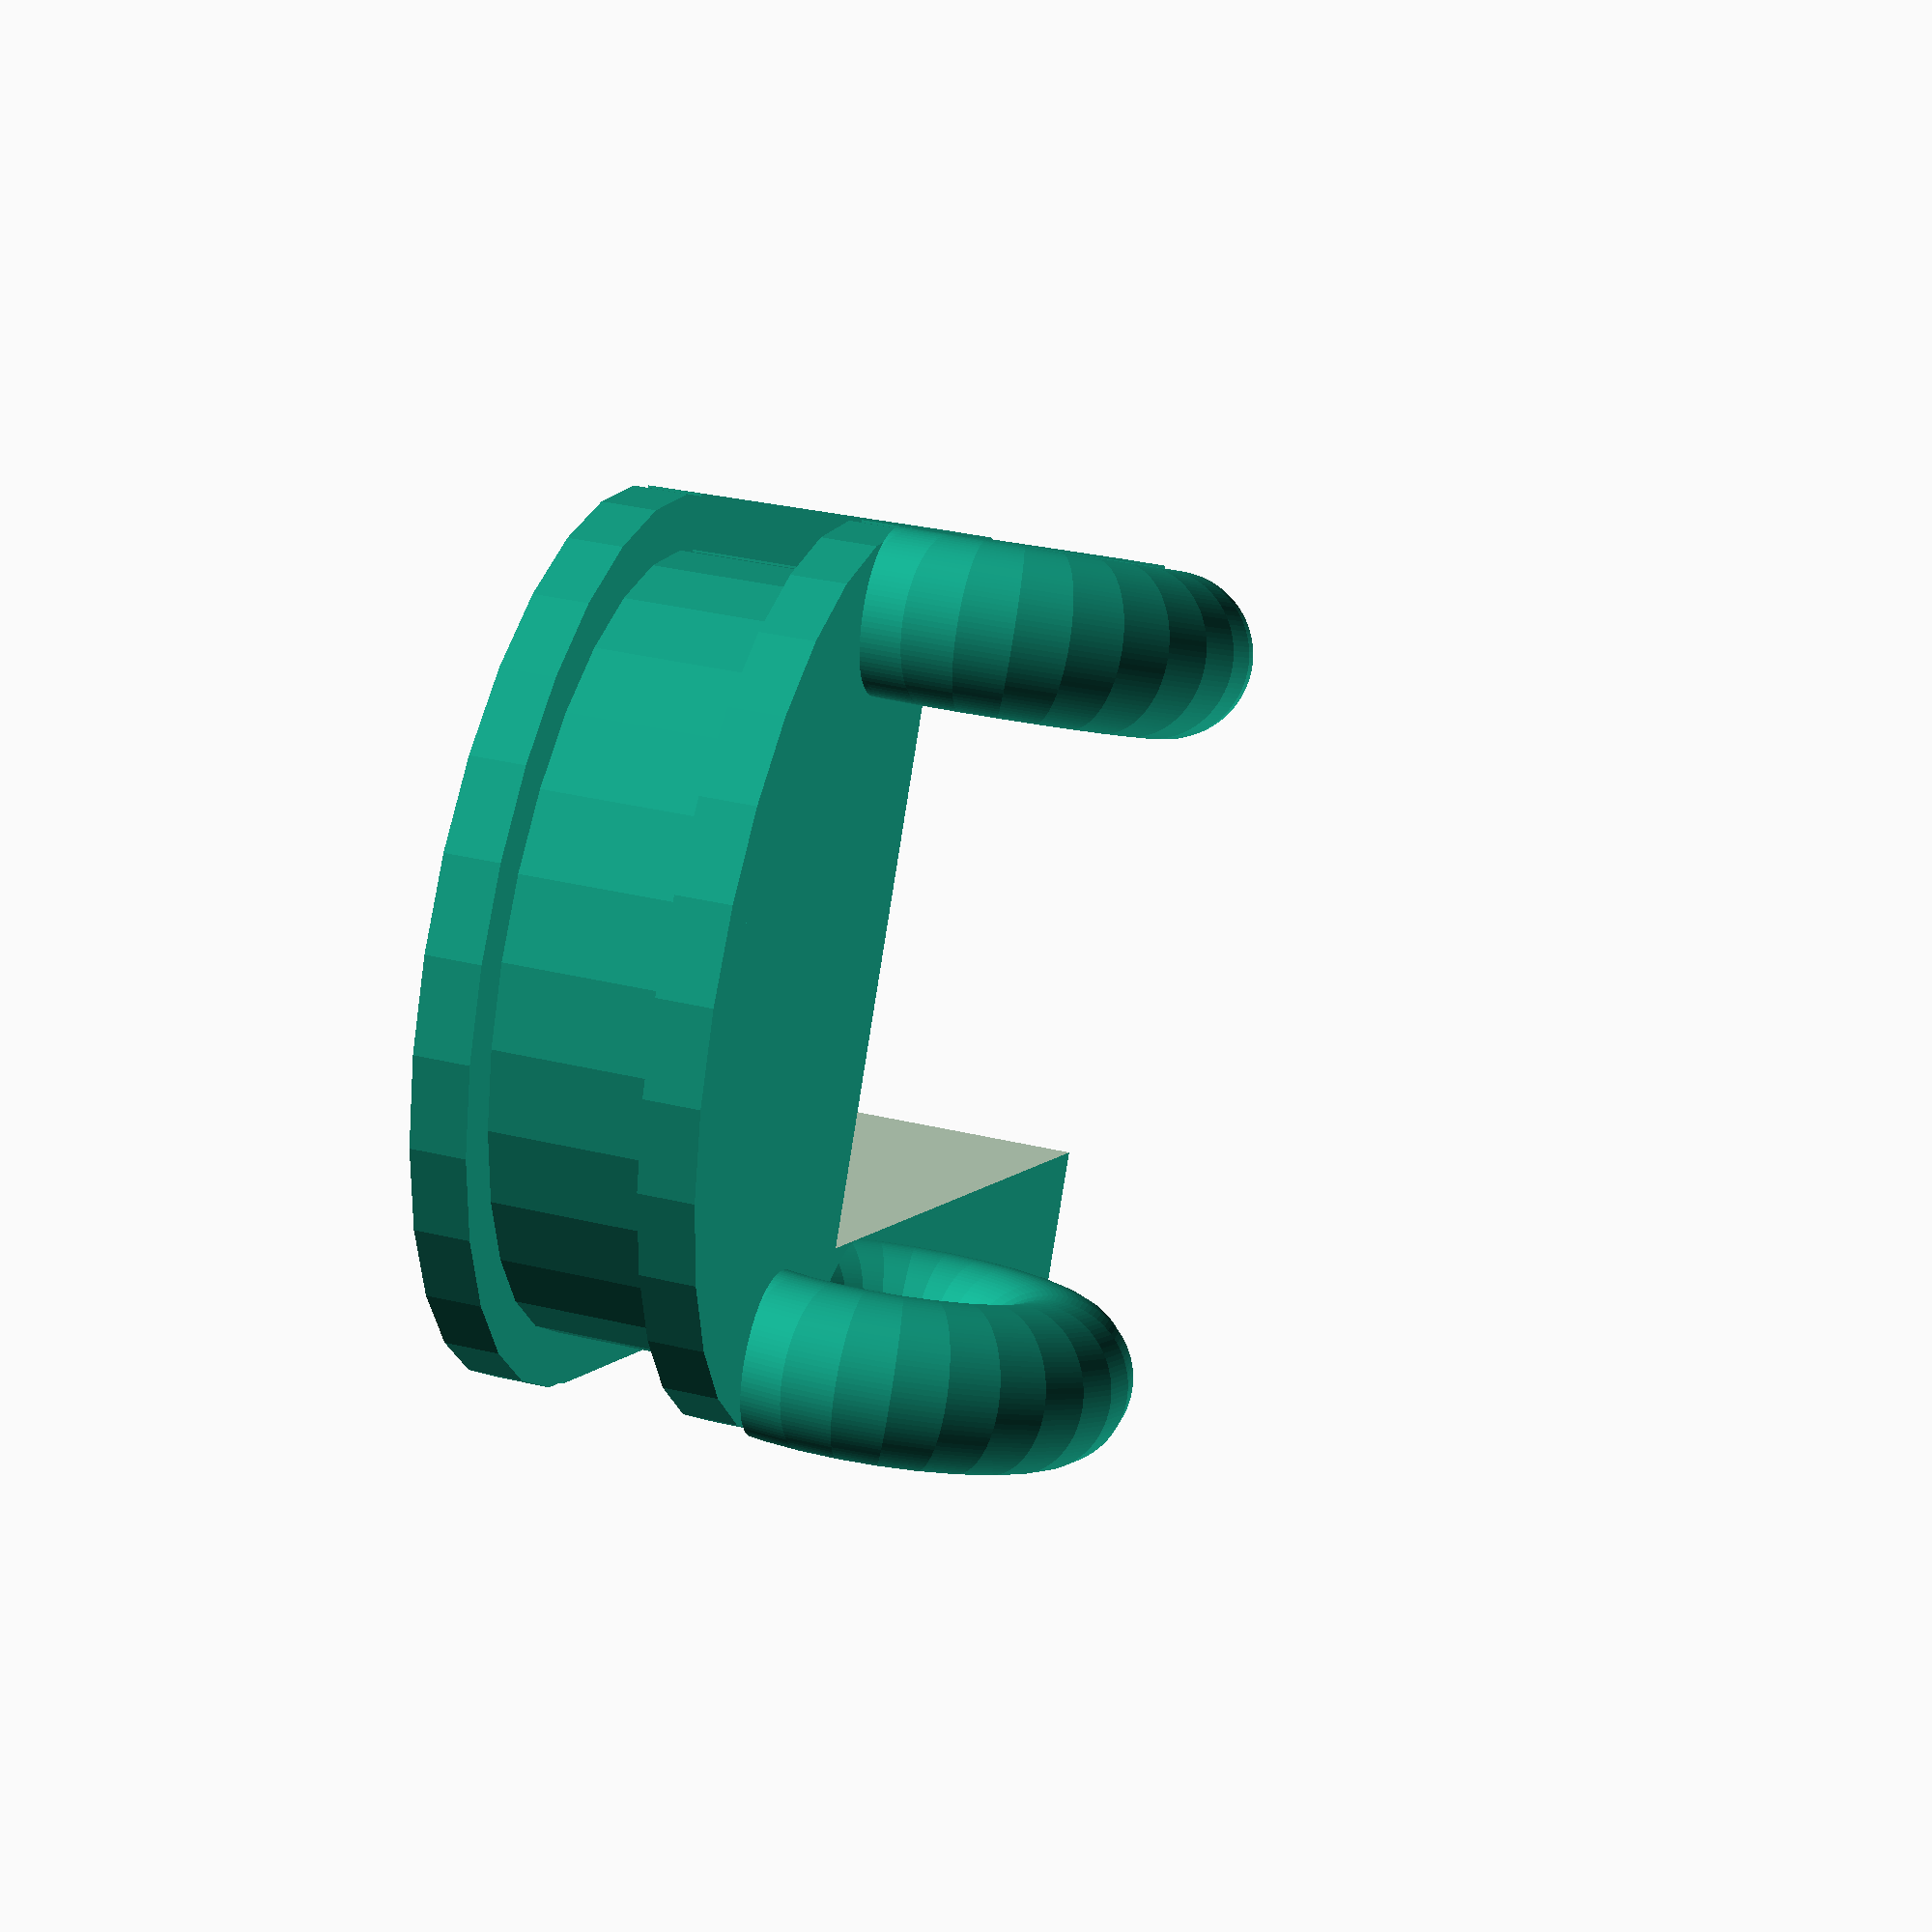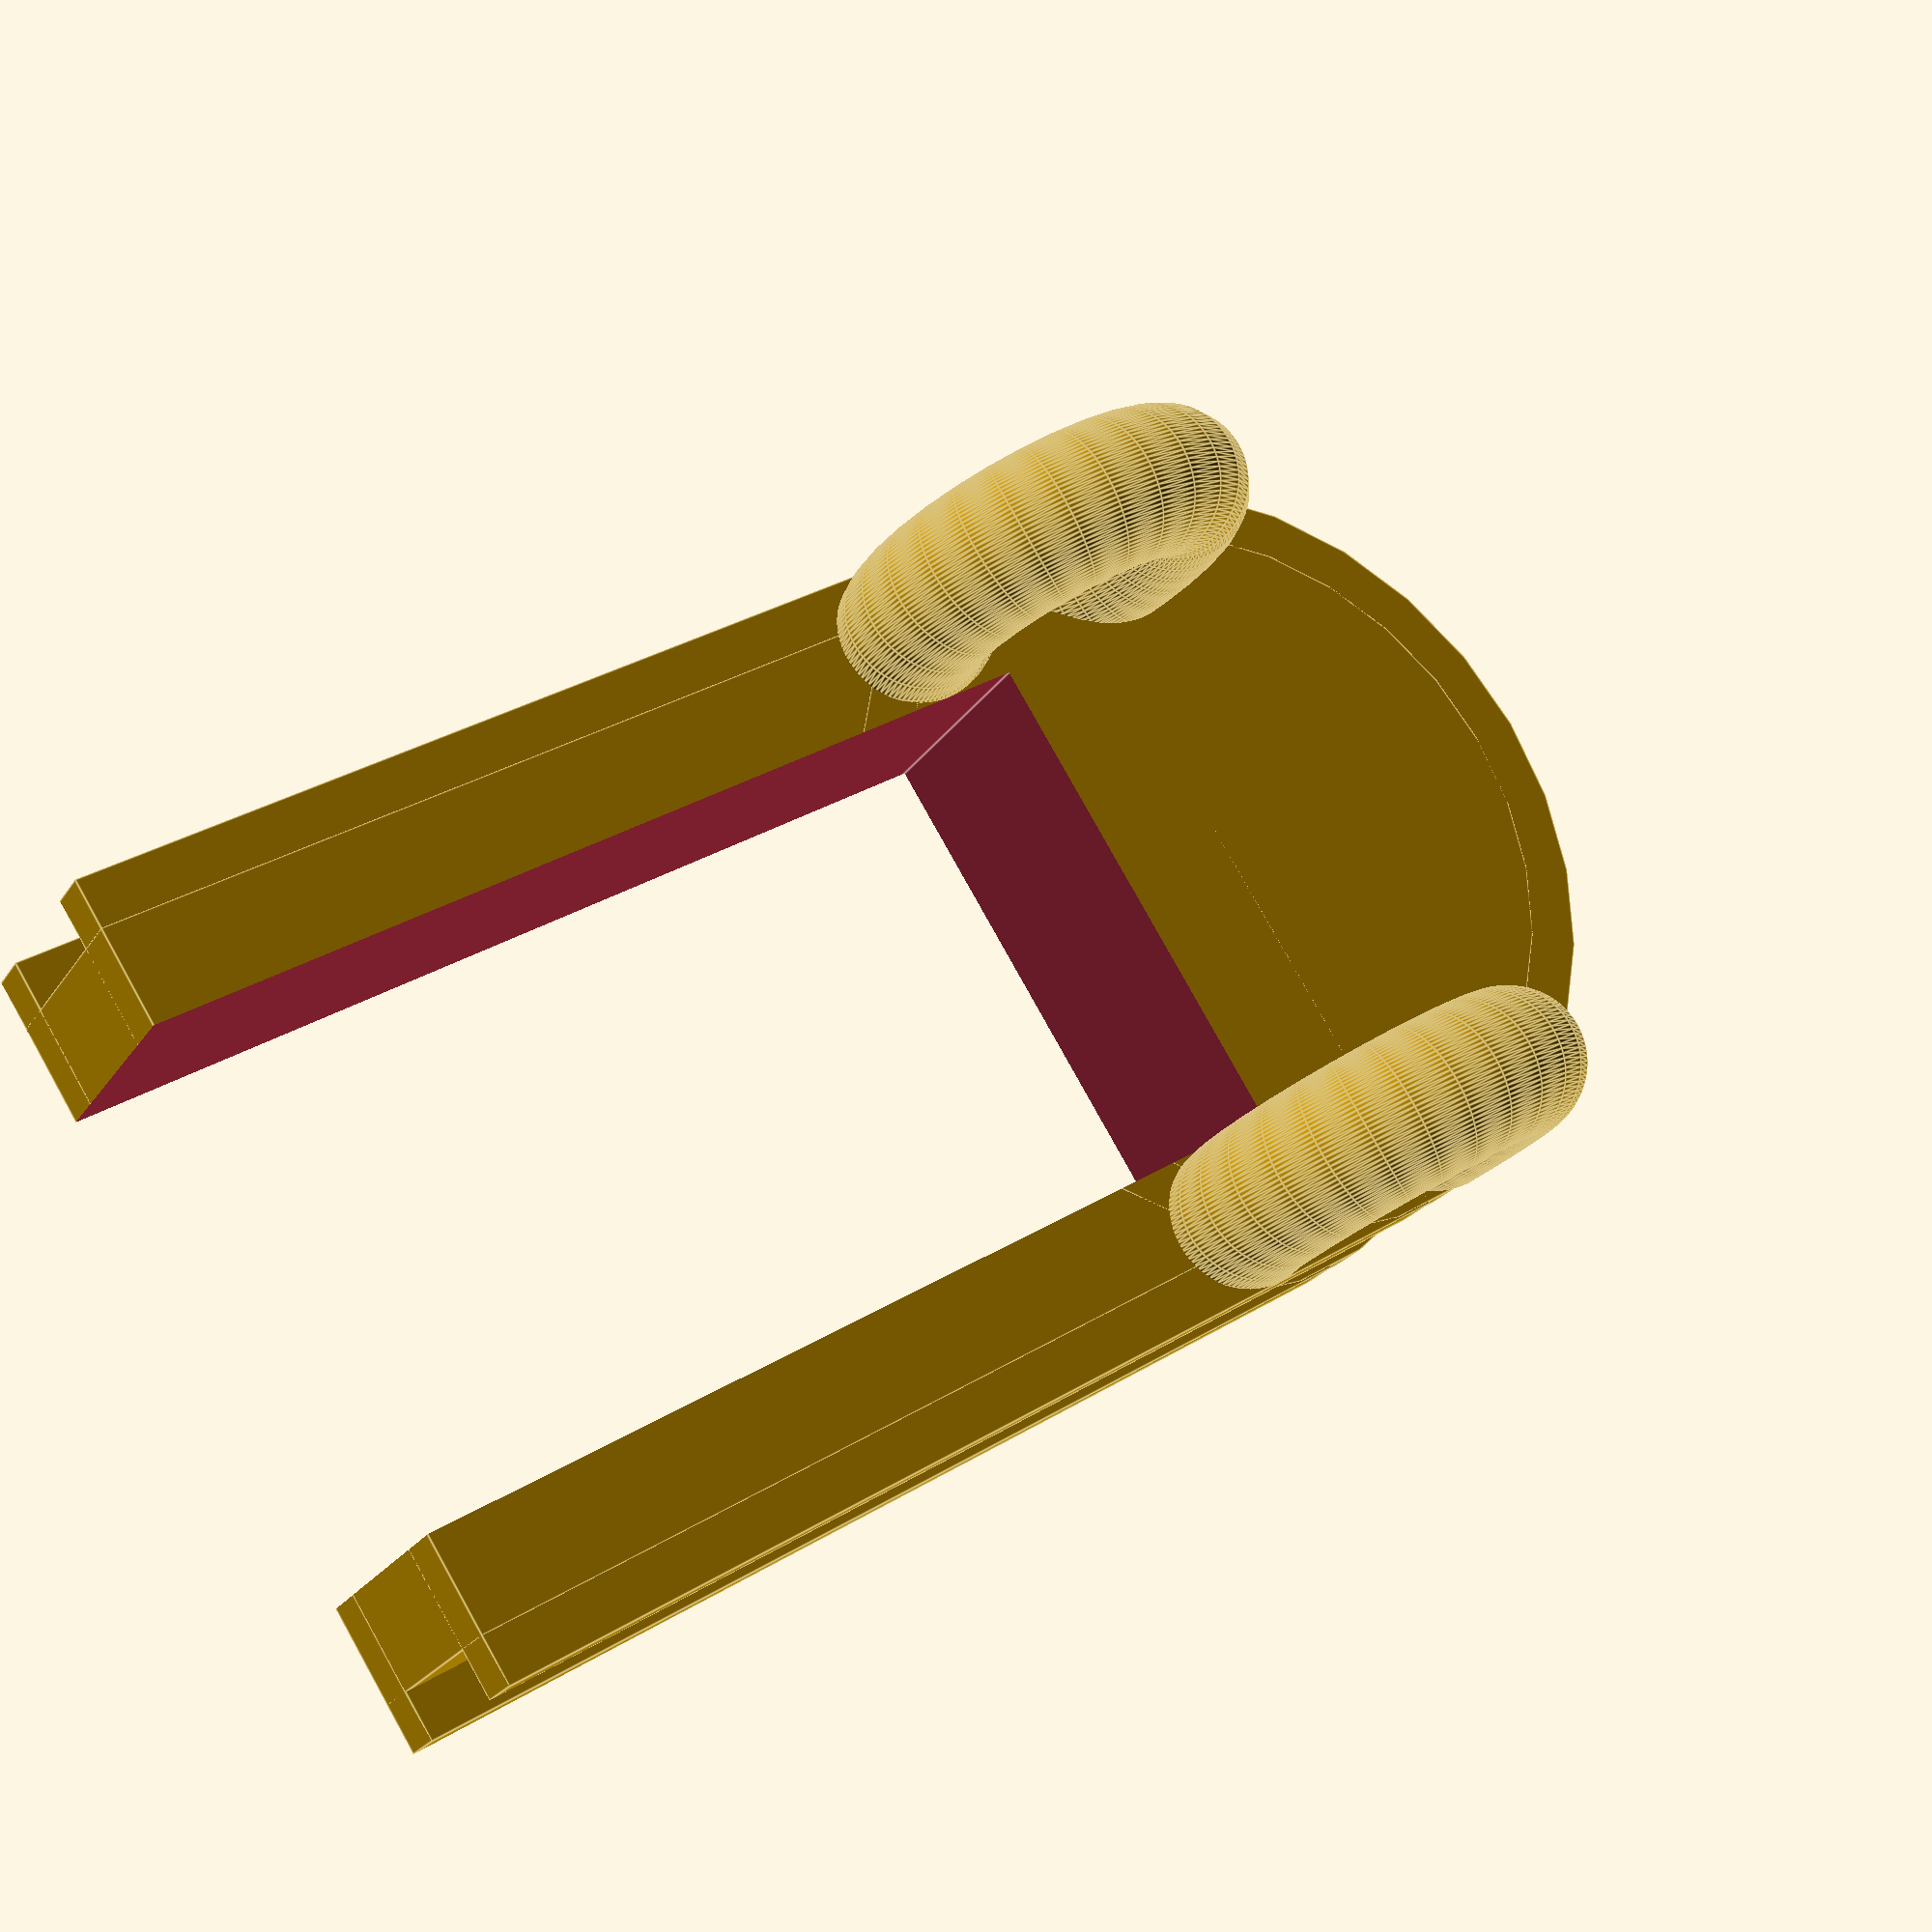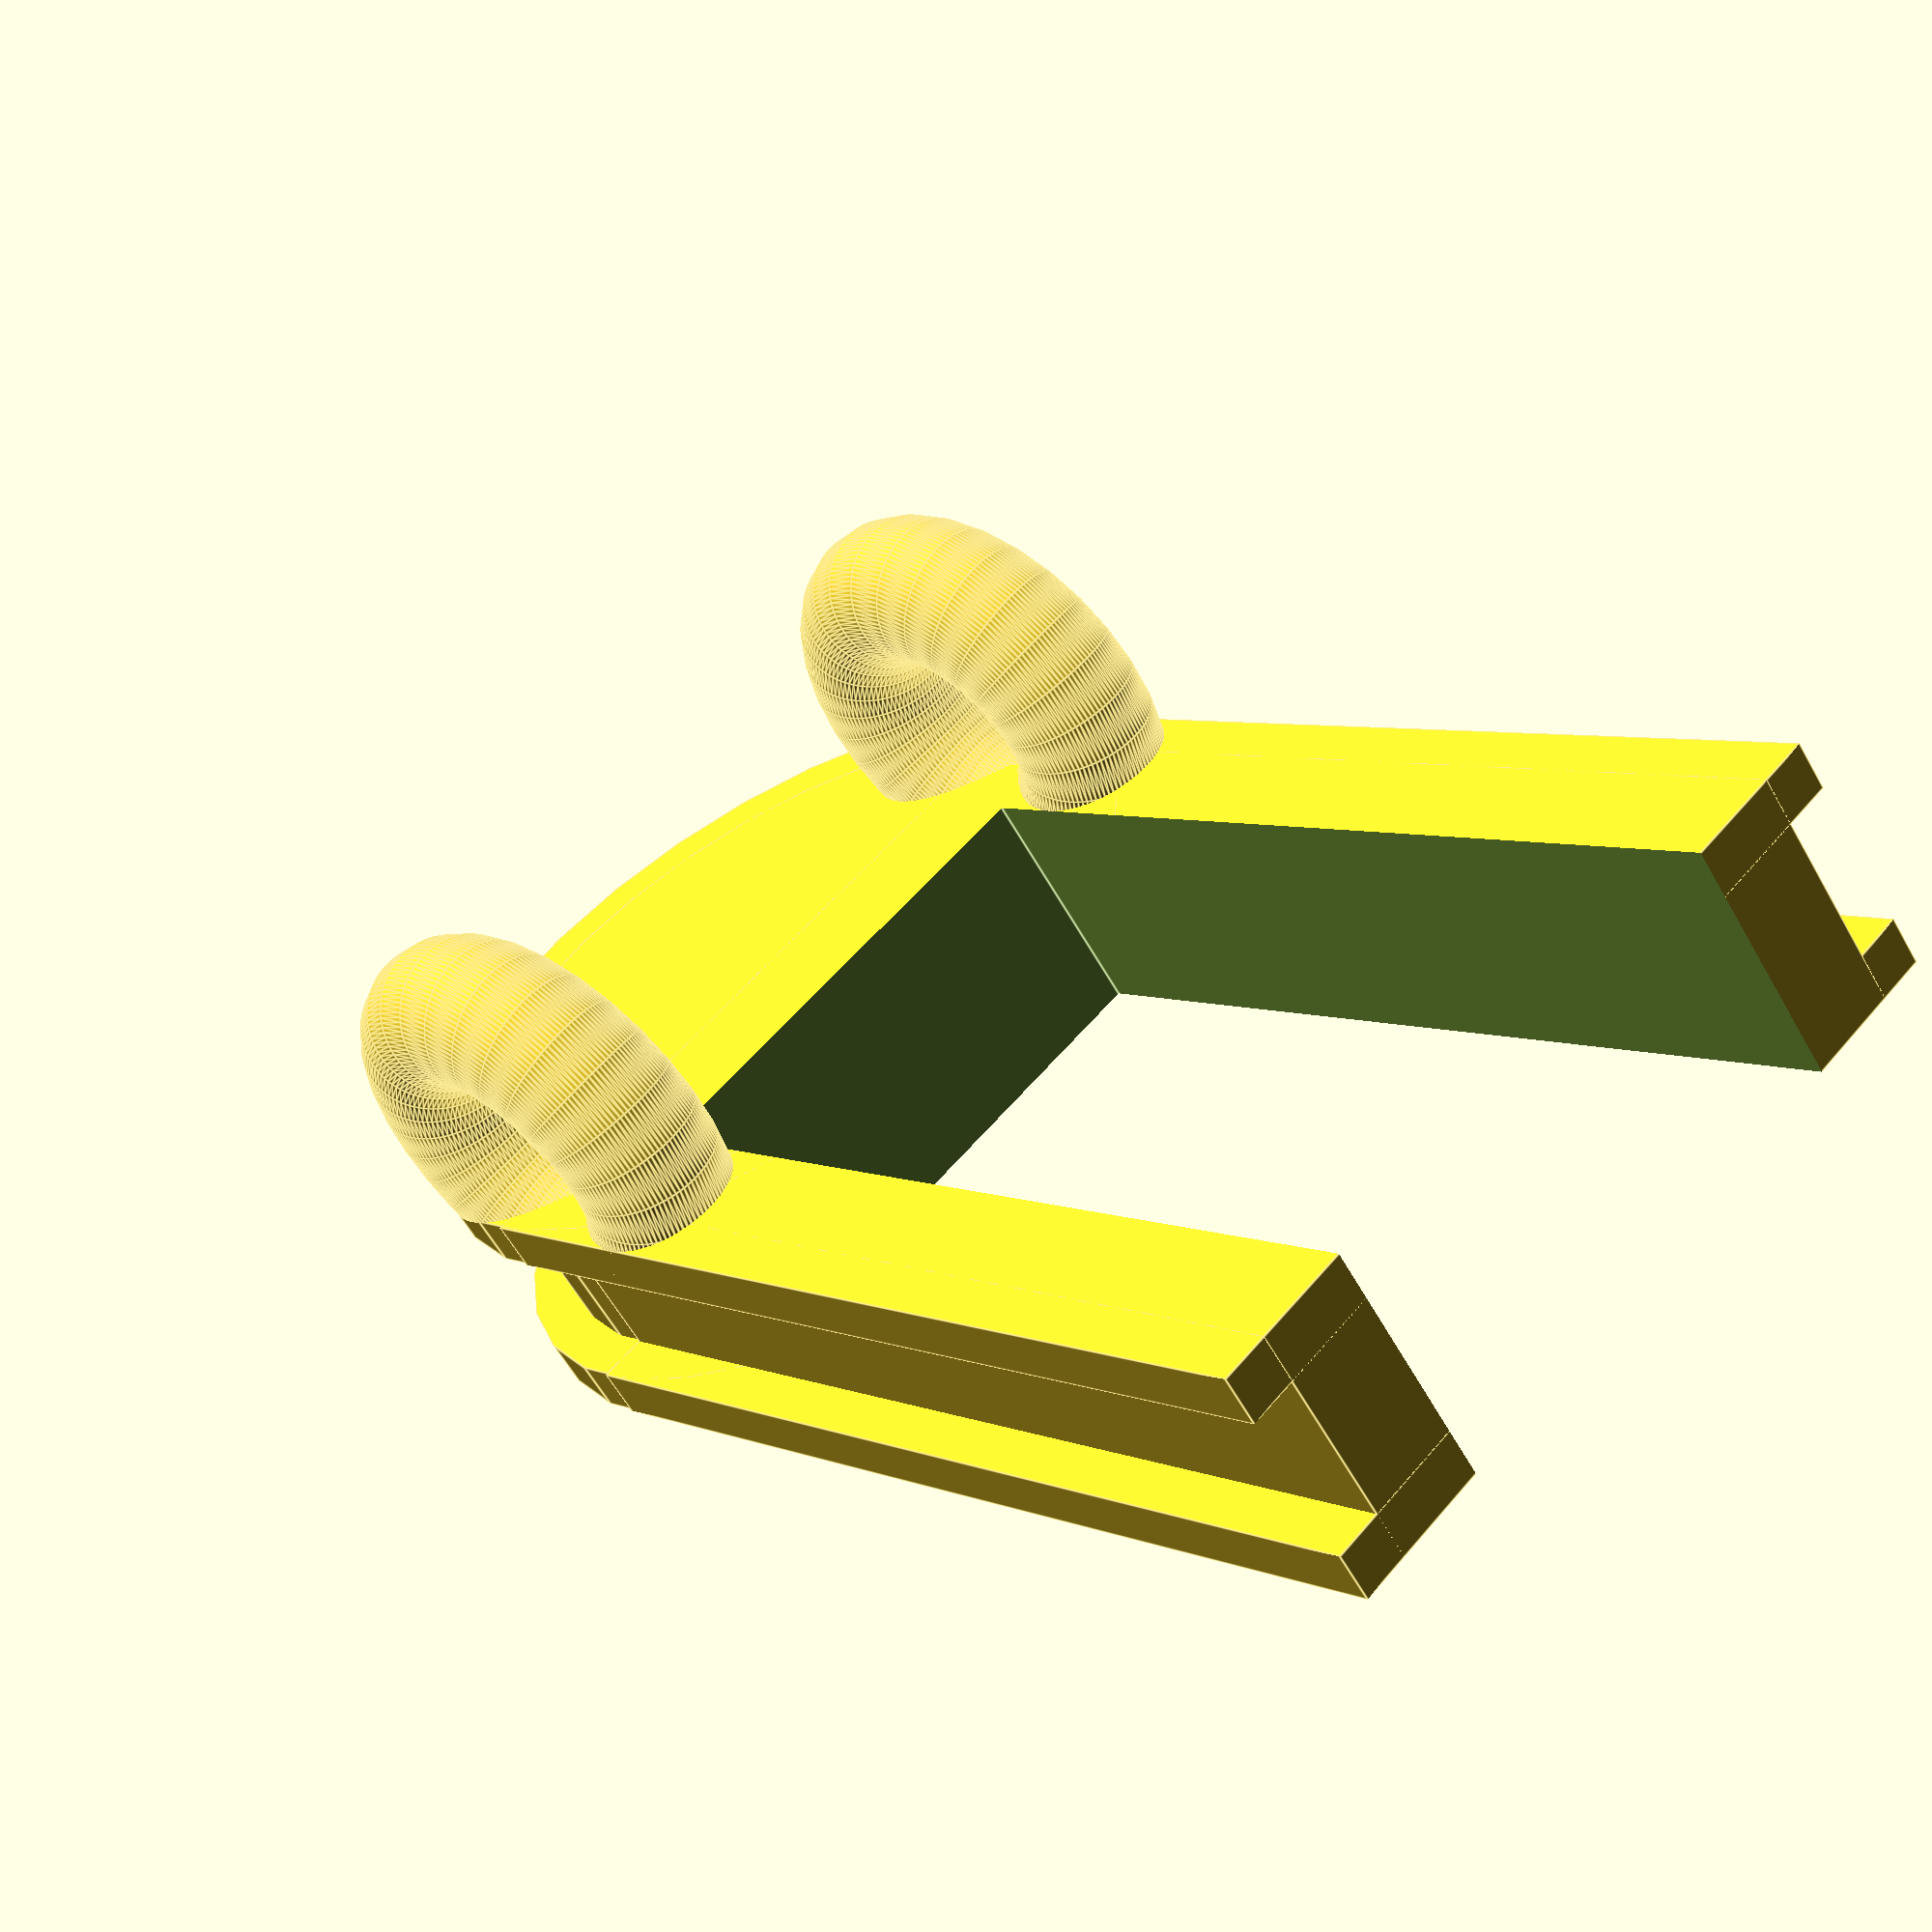
<openscad>
difference() {
    union() {
        // Main block
        cube([2, 32.5, 45]);

        translate([0, 2, 0]) {
            cube([10, 28.5, 45]);
        }

        translate([8, 0, 0]) {
            cube([2, 32.5, 45]);
        }

        // Circular top
        translate([0, 16.25, 45]) {
            rotate([0, 90, 0]) {
                cylinder(h=2, d=32.5);
            }
        }

        translate([0, 16.25, 45]) {
            rotate([0, 90, 0]) {
                cylinder(h=10, d=28.5);
            }
        }

        translate([8, 16.25, 45]) {
            rotate([0, 90, 0]) {
                cylinder(h=2, d=32.5);
            }
        }
        
        // Front Donut
        difference() {
            translate([-3, 3, 42]) {
                rotate([90, 0, 0]) {
                    rotate_extrude(convexity = 10) {
                        translate([6, 0, 0]) {
                            circle(r = 3, $fn = 100);
                        }
                    }
                }
            }

            cube([10, 50, 50]);
        }

        // Back Donut
        difference() {
            translate([-3, 29.5, 42]) {
                rotate([90, 0, 0]) {
                    rotate_extrude(convexity = 10) {
                        translate([6, 0, 0]) {
                            circle(r = 3, $fn = 100);
                        }
                    }
                }
            }

            cube([10, 50, 50]);
        }
    }

    // Main block opening
    translate([-1, 6, -1]) {
        cube([12, 20.5, 41]);
    }
}
</openscad>
<views>
elev=177.0 azim=9.4 roll=166.4 proj=p view=wireframe
elev=327.8 azim=48.8 roll=229.6 proj=p view=edges
elev=355.4 azim=127.6 roll=143.6 proj=p view=edges
</views>
